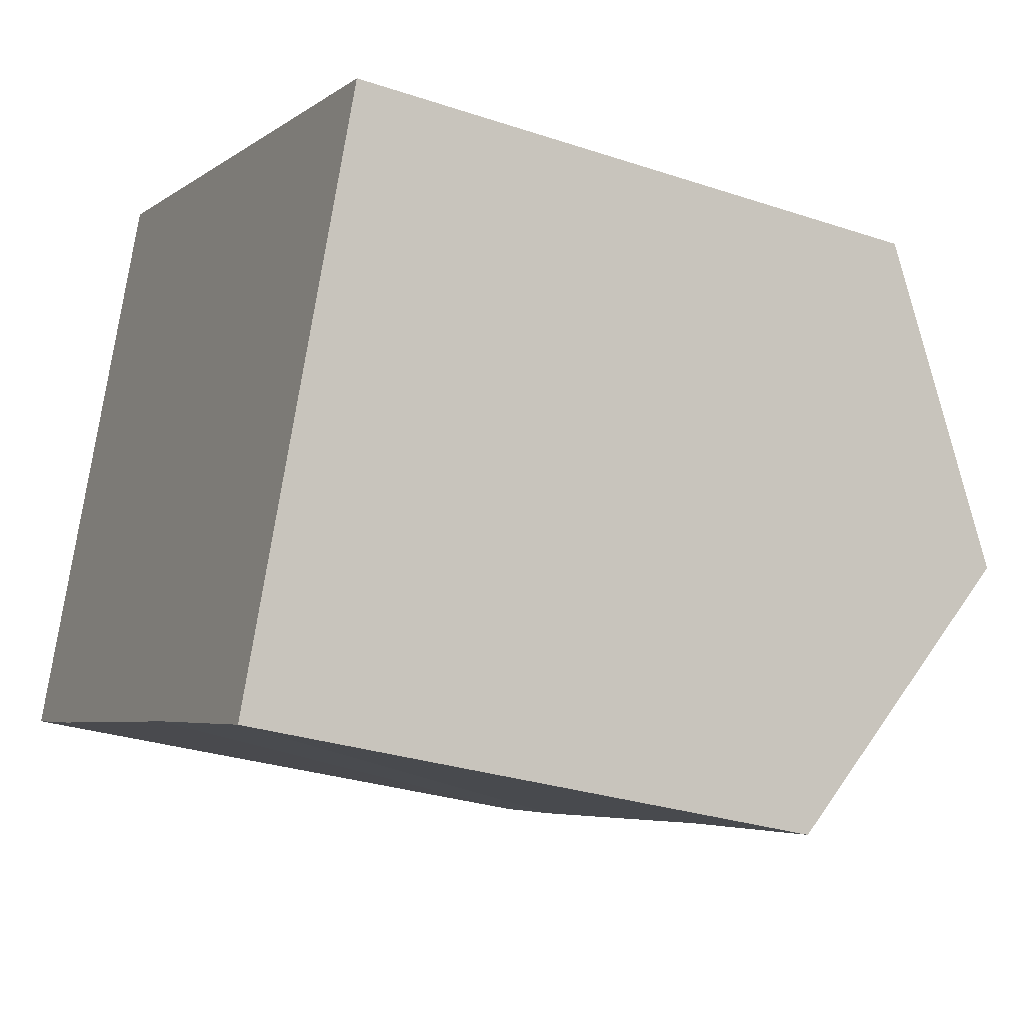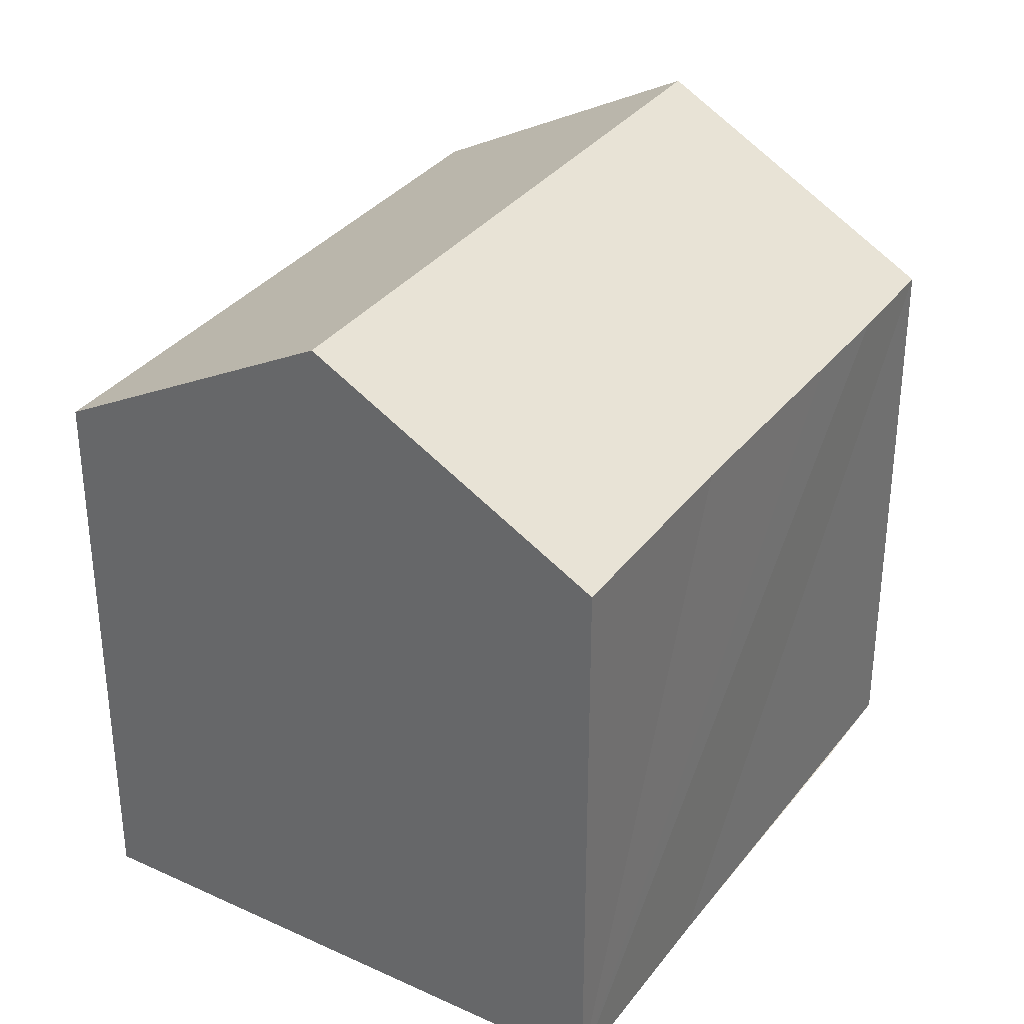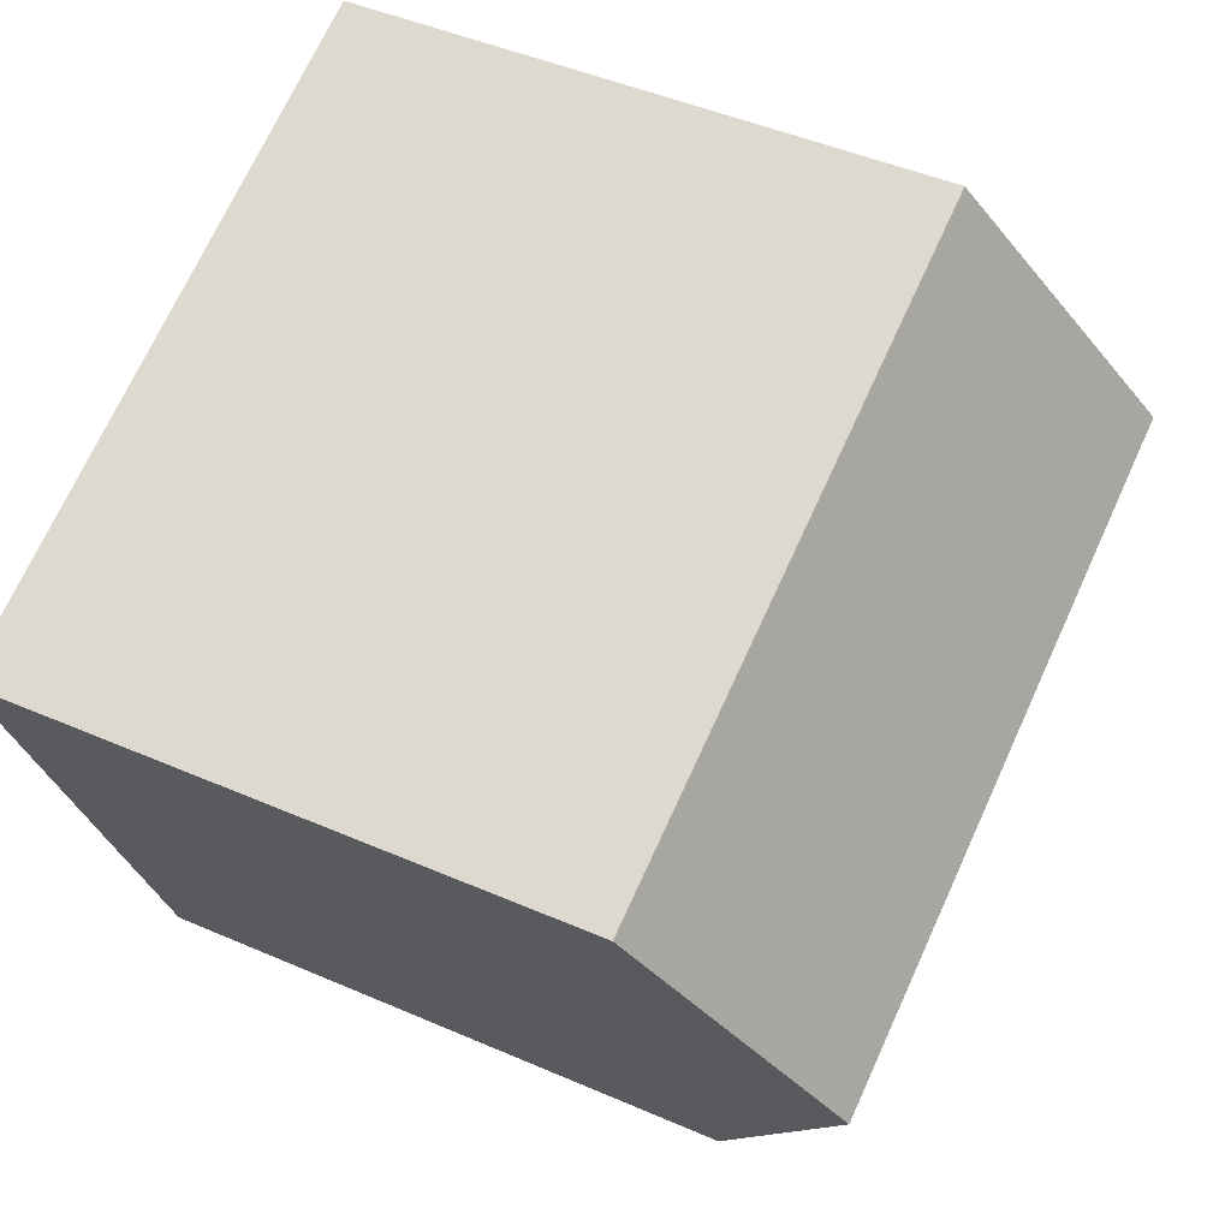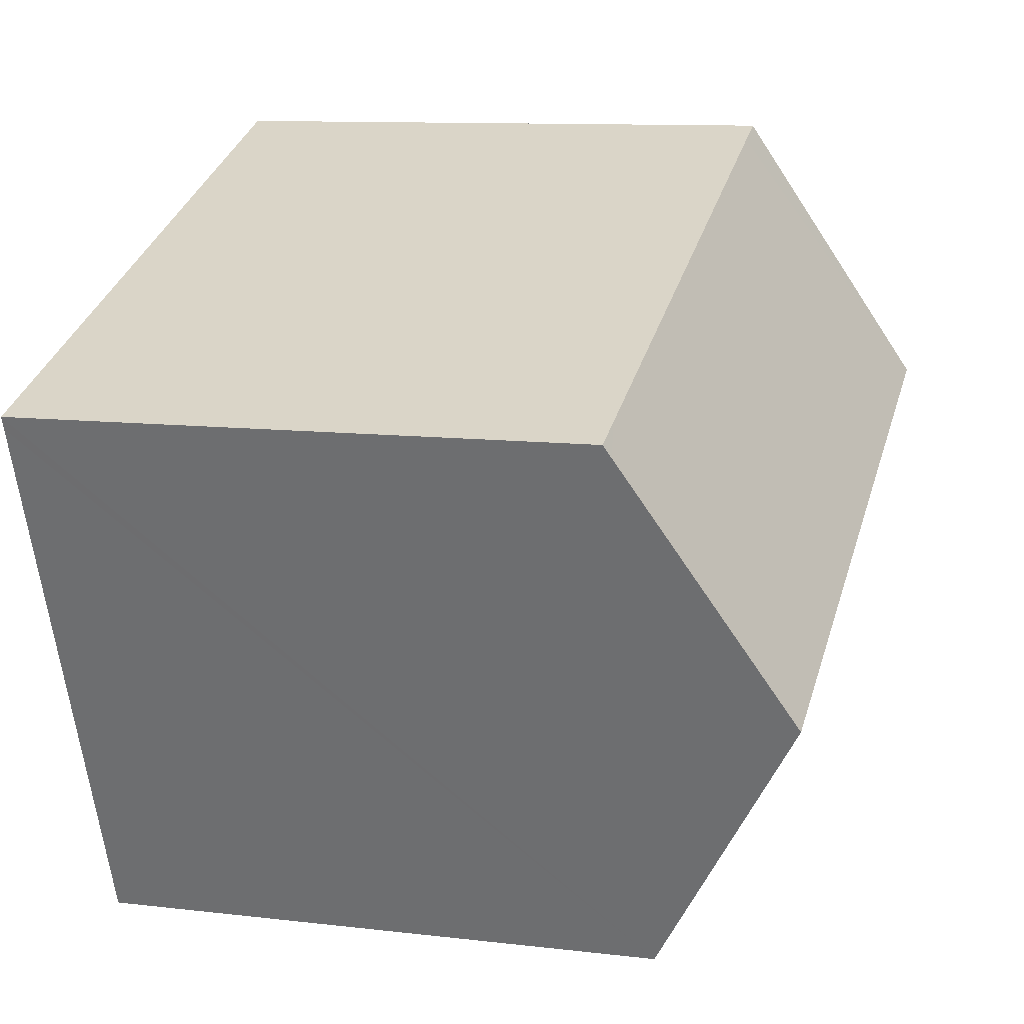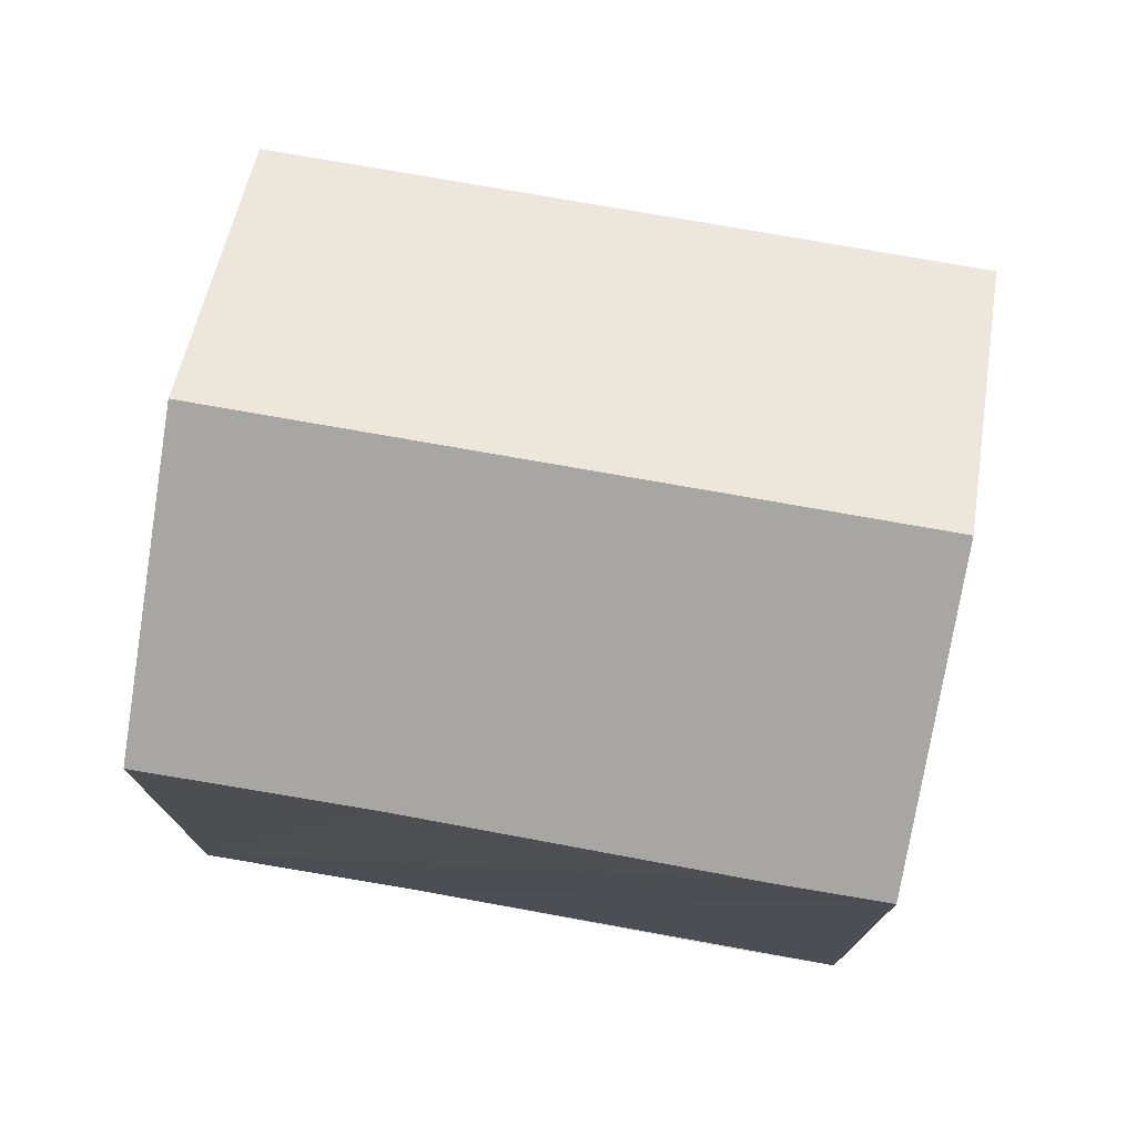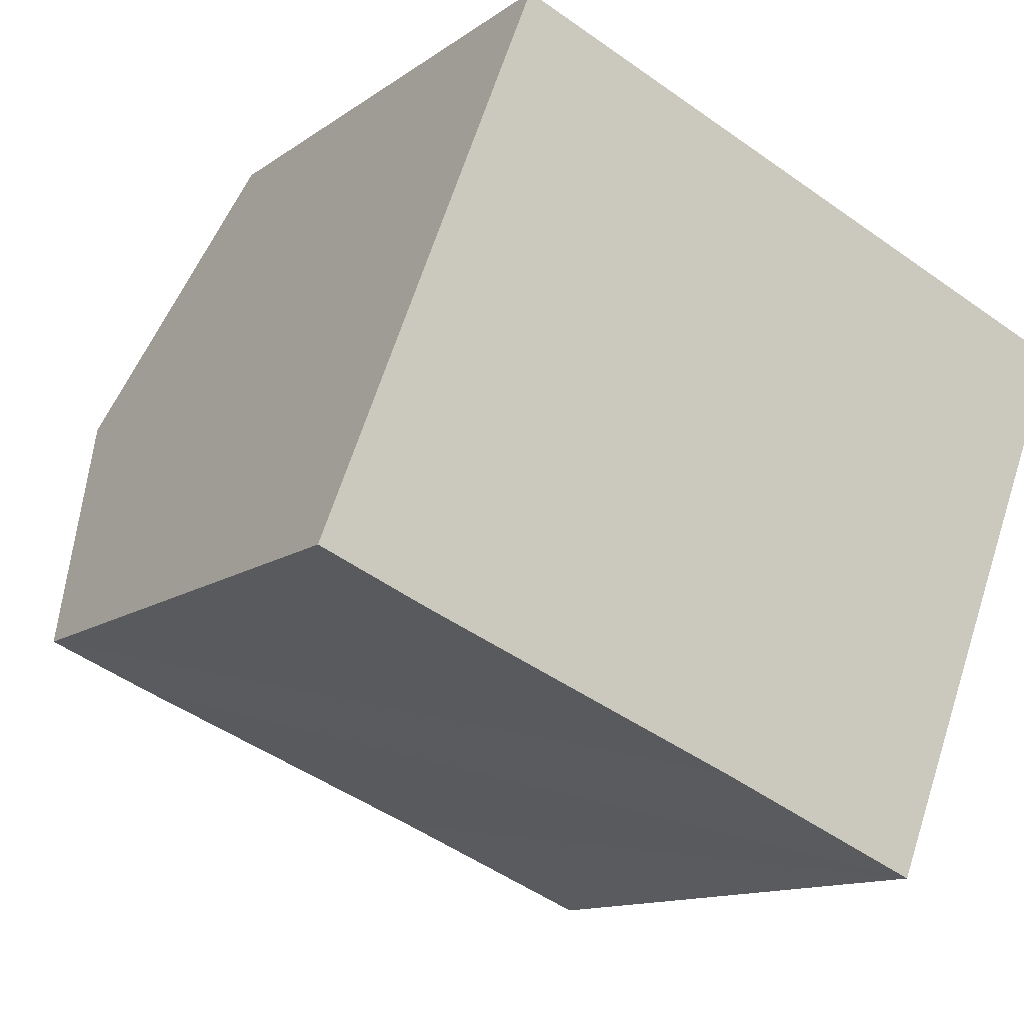
<metadata>
{"format":"obj","ext":"obj","renderer":"f3d","projection":"perspective","resolution":1024,"background":"white","views":[{"elev":-28.5,"azim":63.3,"up":"+Z"},{"elev":33.9,"azim":143.4,"up":"+Y"},{"elev":46.2,"azim":116.5,"up":"+Z"},{"elev":10.6,"azim":106.7,"up":"+Z"},{"elev":76.6,"azim":-148.3,"up":"+Y"},{"elev":-12.5,"azim":-32.2,"up":"+Z"}]}
</metadata>
<code>
v  18.42 12.77 6.146
v  17.7 12.62 6.736
v  18.53 12.62 6.407
v  16.18 16.11 0.445
v  5.385 12.62 11.64
v  2.311 16.11 5.963
v  4.506 12.8 11.63
v  4.626 12.62 11.94
v  13.84 12.62 -5.511
v  9.229 12.65 -3.631
v  4.408 12.63 -1.758
v  2.279 12.62 -0.93
v  0 12.63 7.732e-16
v  4.626 -7.31e-16 11.94
v  5.385 -7.125e-16 11.64
v  17.7 -4.125e-16 6.736
v  18.53 -3.923e-16 6.407
v  18.42 -3.763e-16 6.146
v  16.18 -2.725e-17 0.445
v  13.84 3.375e-16 -5.511
v  9.229 2.223e-16 -3.631
v  0 0 0
v  4.408 1.076e-16 -1.758
v  2.279 5.695e-17 -0.93
v  2.311 -3.651e-16 5.963
v  4.506 -7.119e-16 11.63
g defaultobject
f 1 2 3
f 2 1 4
f 2 4 5
f 5 4 6
f 5 6 7
f 5 7 8
f 9 10 4
f 6 4 10
f 11 6 10
f 12 6 11
f 13 6 12
f 14 5 8
f 5 14 2
f 2 14 15
f 2 15 16
f 2 16 3
f 3 16 17
f 1 9 4
f 9 1 3
f 9 3 17
f 9 17 18
f 9 18 19
f 9 19 20
f 20 10 9
f 10 20 11
f 11 20 12
f 12 20 13
f 13 20 21
f 13 21 22
f 22 21 23
f 22 23 24
f 22 6 13
f 6 22 7
f 7 22 8
f 8 22 25
f 8 25 26
f 8 26 14
f 16 18 17
f 18 16 19
f 19 16 15
f 19 15 20
f 20 15 21
f 21 15 23
f 23 15 14
f 23 14 26
f 23 26 25
f 23 25 24
f 24 25 22

</code>
